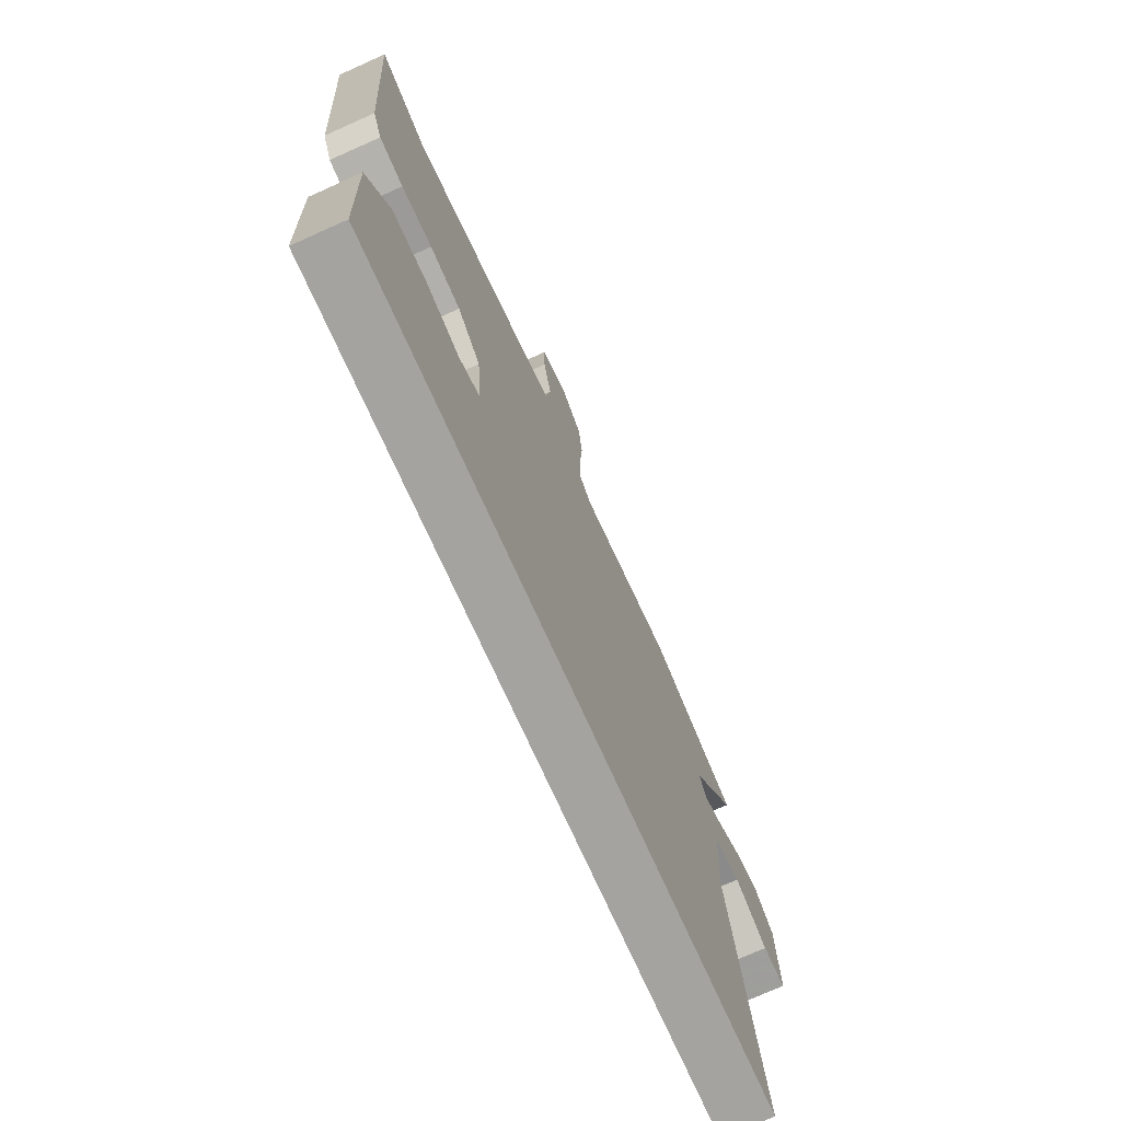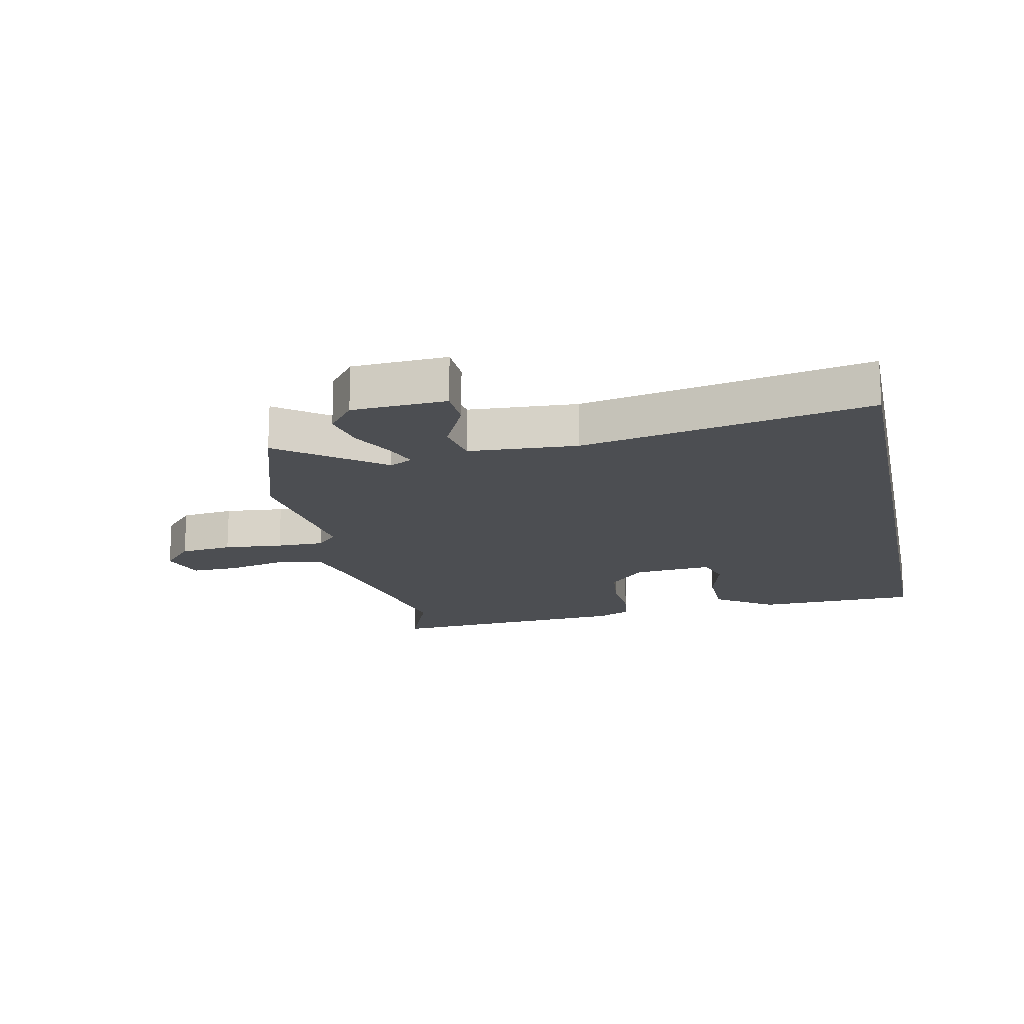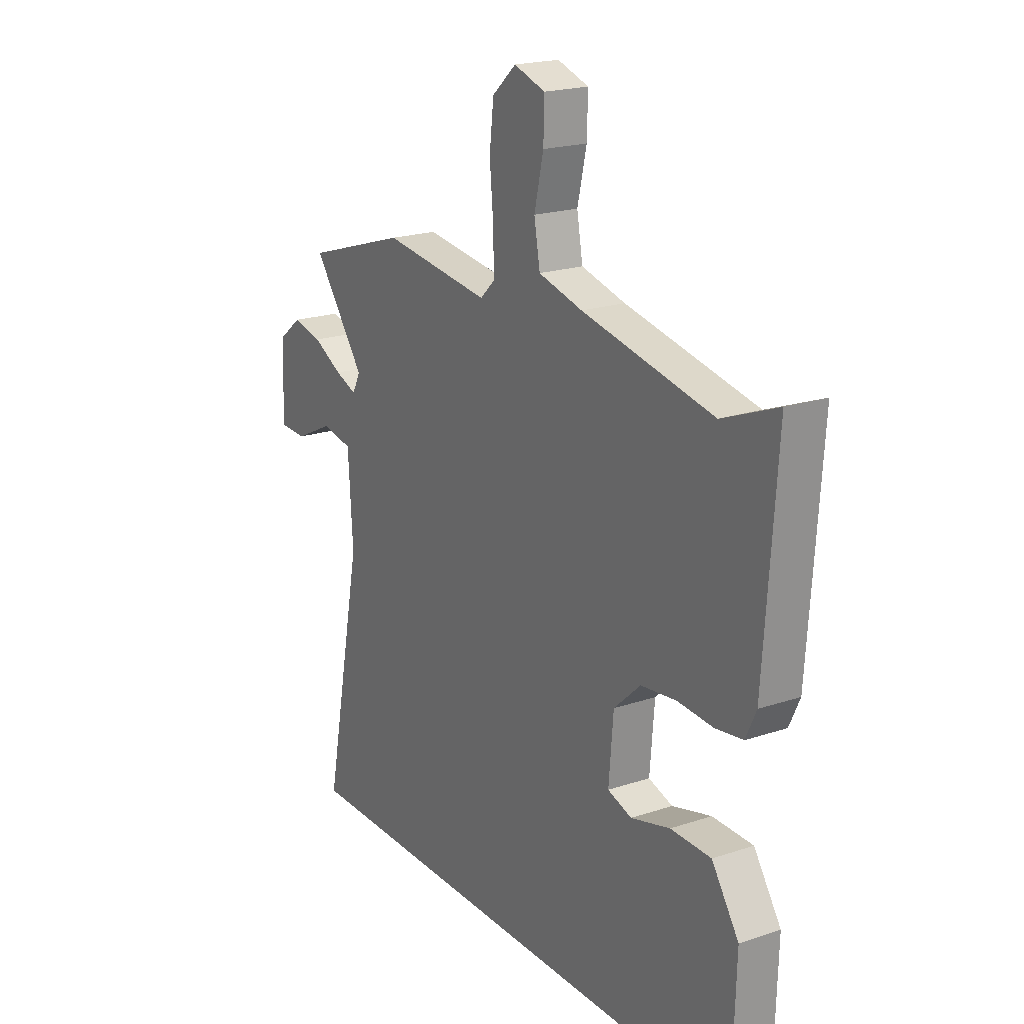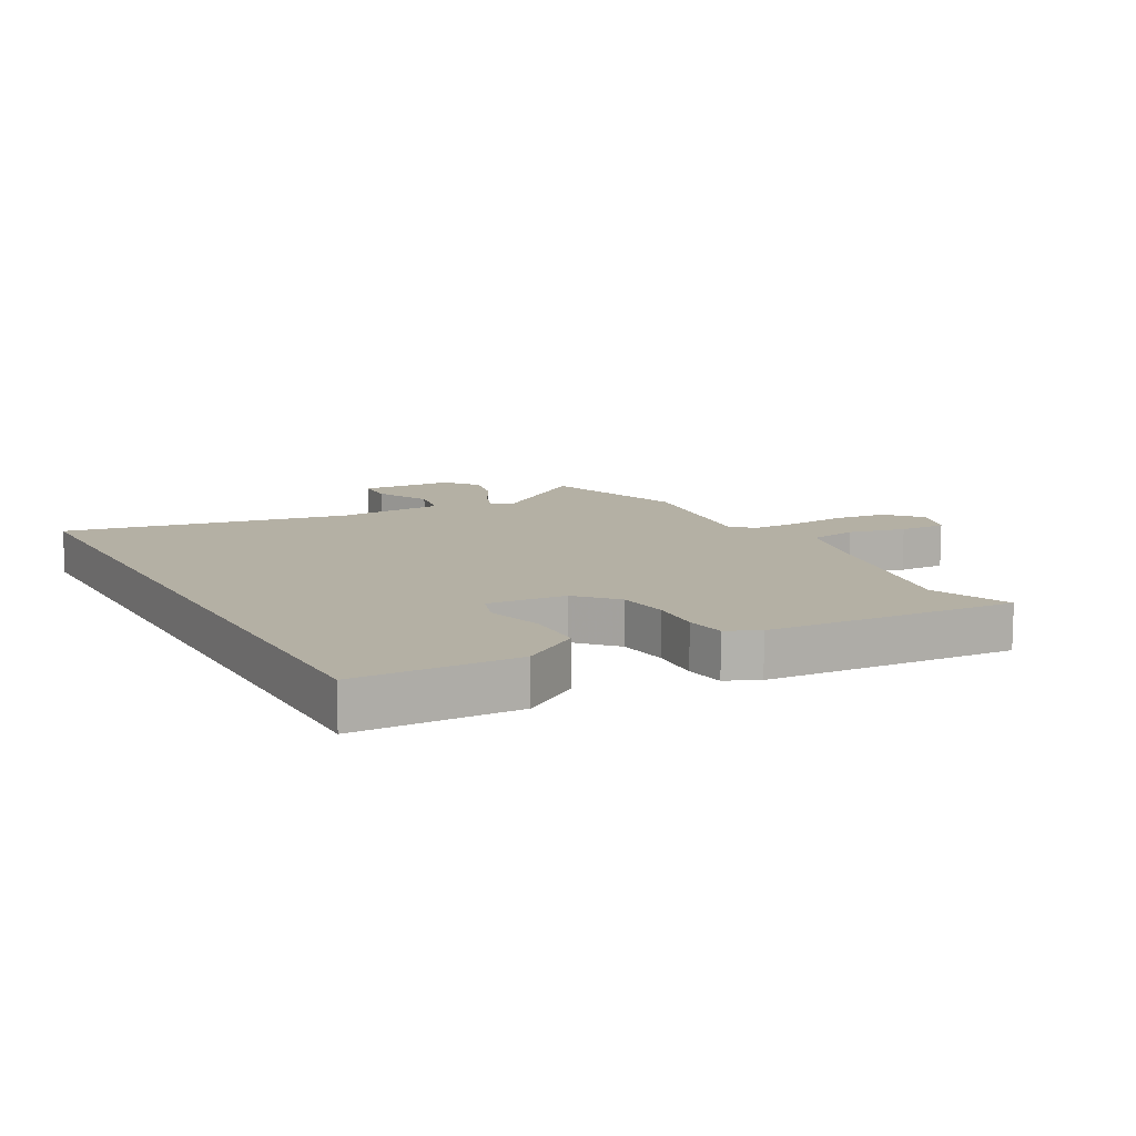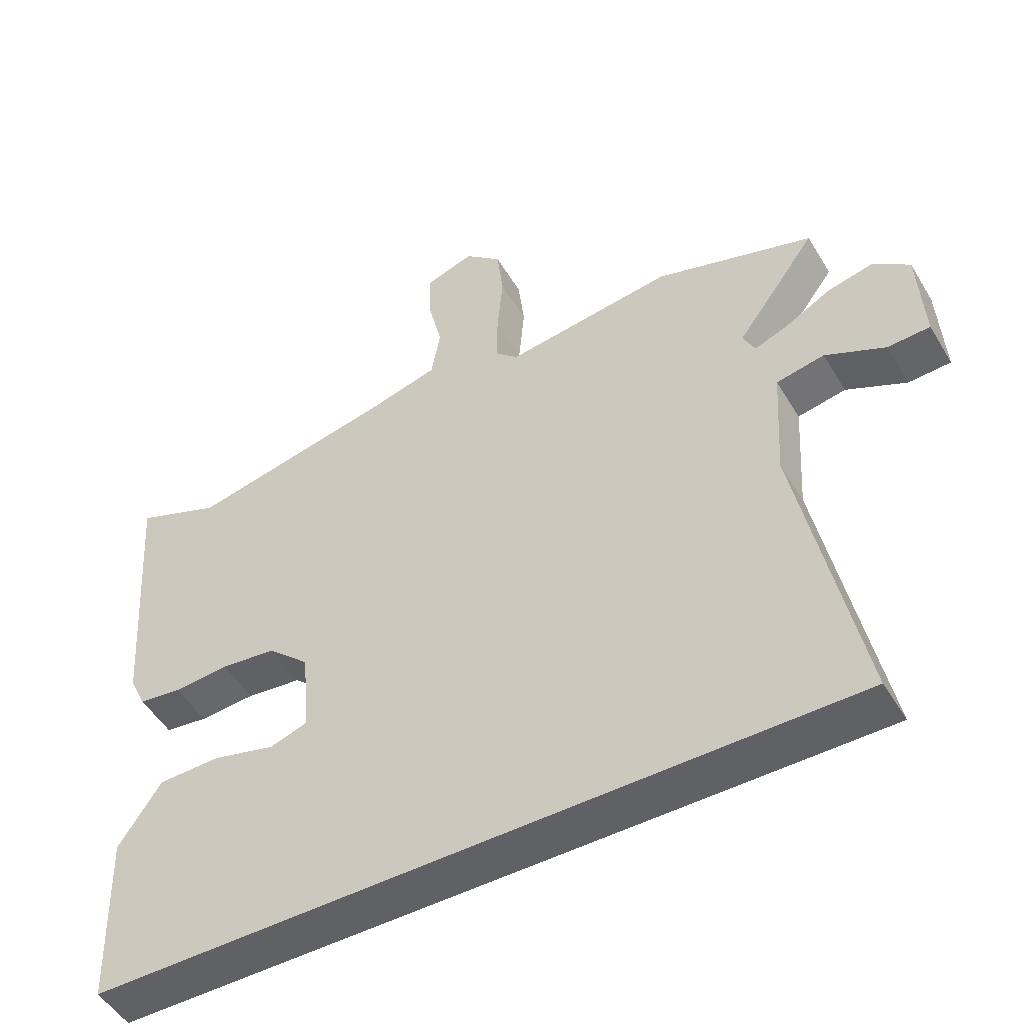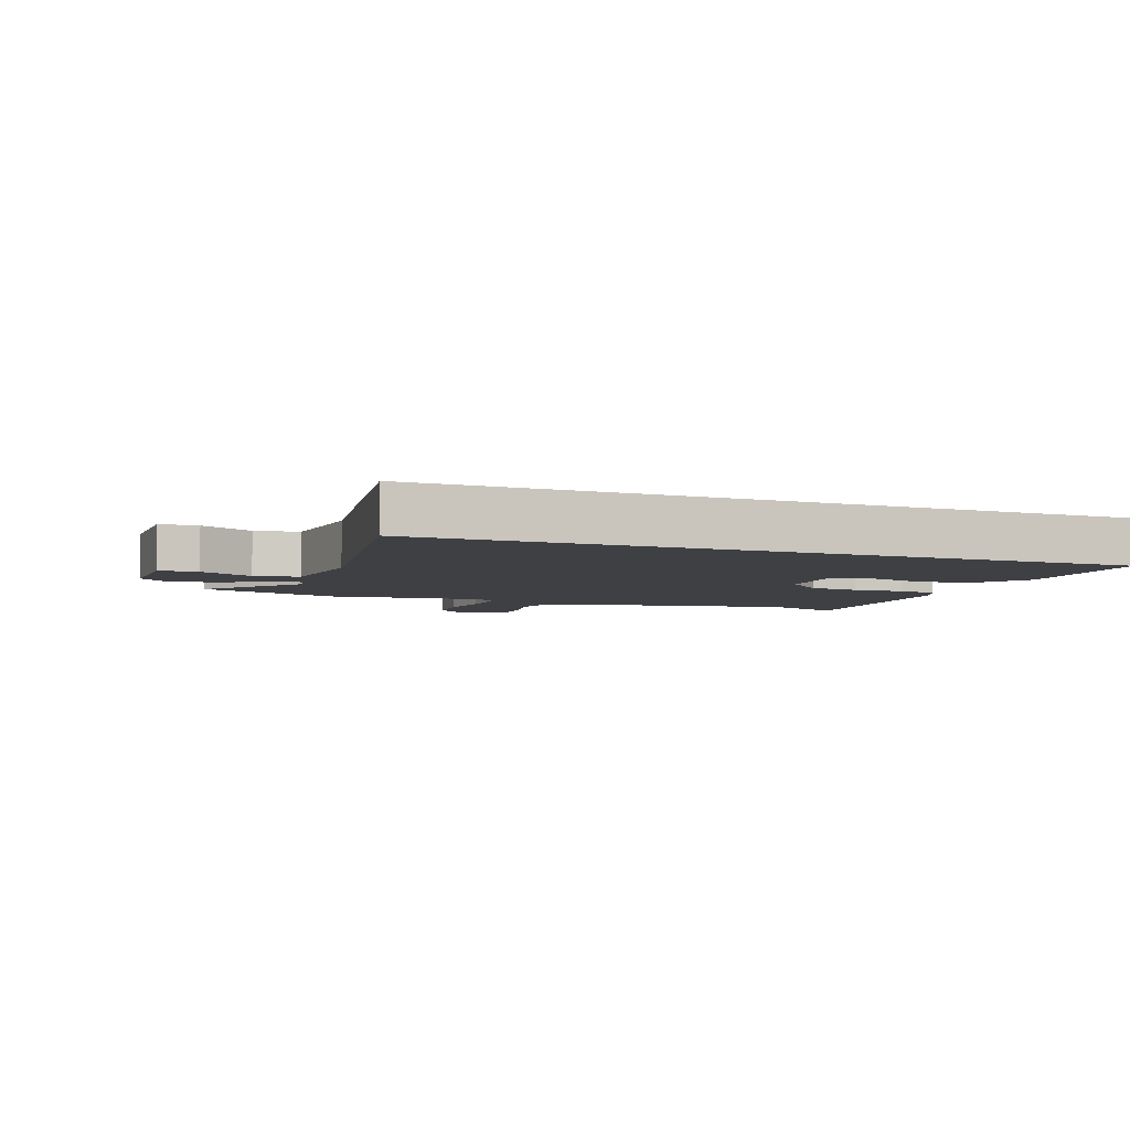
<metadata>
{"format":"obj","ext":"obj","renderer":"f3d","projection":"perspective","resolution":1024,"background":"white","views":[{"elev":-73.0,"azim":-65.8,"up":"+Z"},{"elev":-17.0,"azim":101.9,"up":"+Y"},{"elev":20.2,"azim":-121.6,"up":"+Z"},{"elev":11.5,"azim":-119.0,"up":"+Y"},{"elev":-50.1,"azim":30.0,"up":"+Z"},{"elev":-5.0,"azim":157.6,"up":"+Y"}]}
</metadata>
<code>
v -0.516 0.07 -0.5
v -0.524 0.07 -0.231
v -0.459 0.07 -0.134
v -0.362 0.07 -0.132
v -0.268 0.07 -0.157
v -0.21 0.07 -0.138
v -0.221 0.07 -0.007
v -0.285 0.07 0.052
v -0.37 0.07 0.062
v -0.455 0.07 0.056
v -0.521 0.07 0.065
v -0.546 0.07 0.119
v -0.575 0.07 0.53
v -0.443 0.07 0.478
v -0.129 0.07 0.544
v -0.023 0.07 0.572
v -0.009 0.07 0.651
v -0.031 0.07 0.746
v -0.033 0.07 0.824
v 0.042 0.07 0.849
v 0.099 0.07 0.798
v 0.109 0.07 0.711
v 0.1 0.07 0.613
v 0.099 0.07 0.534
v 0.134 0.07 0.5
v 0.392 0.07 0.534
v 0.637 0.07 0.457
v 0.513 0.07 0.289
v 0.532 0.07 0.251
v 0.584 0.07 0.271
v 0.654 0.07 0.309
v 0.725 0.07 0.325
v 0.78 0.07 0.282
v 0.788 0.07 0.126
v 0.723 0.07 0.123
v 0.631 0.07 0.167
v 0.557 0.07 0.153
v 0.546 0.07 -0.026
v 0.639 0.07 -0.5
v -0.516 0 -0.5
v -0.524 0 -0.231
v -0.459 0 -0.134
v -0.362 0 -0.132
v -0.268 0 -0.157
v -0.21 0 -0.138
v -0.221 0 -0.007
v -0.285 0 0.052
v -0.37 0 0.062
v -0.455 0 0.056
v -0.521 0 0.065
v -0.546 0 0.119
v -0.575 0 0.53
v -0.443 0 0.478
v -0.129 0 0.544
v -0.023 0 0.572
v -0.009 0 0.651
v -0.031 0 0.746
v -0.033 0 0.824
v 0.042 0 0.849
v 0.099 0 0.798
v 0.109 0 0.711
v 0.1 0 0.613
v 0.099 0 0.534
v 0.134 0 0.5
v 0.392 0 0.534
v 0.637 0 0.457
v 0.513 0 0.289
v 0.532 0 0.251
v 0.584 0 0.271
v 0.654 0 0.309
v 0.725 0 0.325
v 0.78 0 0.282
v 0.788 0 0.126
v 0.723 0 0.123
v 0.631 0 0.167
v 0.557 0 0.153
v 0.546 0 -0.026
v 0.639 0 -0.5
f 38 39 1 2
f 33 34 35 36
f 33 36 37
f 30 31 32 33
f 29 30 33 37
f 28 29 37 38
f 25 26 27 28
f 20 21 22 23
f 20 23 24
f 17 18 19 20
f 16 17 20 24
f 15 16 24 25
f 11 12 13 14
f 9 10 11 14
f 8 9 14 15
f 7 8 15 25
f 2 3 4 5
f 38 2 5
f 38 5 6
f 25 28 38
f 6 7 25 38
f 41 40 78 77
f 75 74 73 72
f 76 75 72
f 72 71 70 69
f 76 72 69 68
f 77 76 68 67
f 67 66 65 64
f 62 61 60 59
f 63 62 59
f 59 58 57 56
f 63 59 56 55
f 64 63 55 54
f 53 52 51 50
f 53 50 49 48
f 54 53 48 47
f 64 54 47 46
f 44 43 42 41
f 44 41 77
f 45 44 77
f 77 67 64
f 77 64 46 45
f 1 40 41 2
f 2 41 42 3
f 3 42 43 4
f 4 43 44 5
f 5 44 45 6
f 6 45 46 7
f 7 46 47 8
f 8 47 48 9
f 9 48 49 10
f 10 49 50 11
f 11 50 51 12
f 12 51 52 13
f 13 52 53 14
f 14 53 54 15
f 15 54 55 16
f 16 55 56 17
f 17 56 57 18
f 18 57 58 19
f 19 58 59 20
f 20 59 60 21
f 21 60 61 22
f 22 61 62 23
f 23 62 63 24
f 24 63 64 25
f 25 64 65 26
f 26 65 66 27
f 27 66 67 28
f 28 67 68 29
f 29 68 69 30
f 30 69 70 31
f 31 70 71 32
f 32 71 72 33
f 33 72 73 34
f 34 73 74 35
f 35 74 75 36
f 36 75 76 37
f 37 76 77 38
f 38 77 78 39
f 39 78 40 1

</code>
